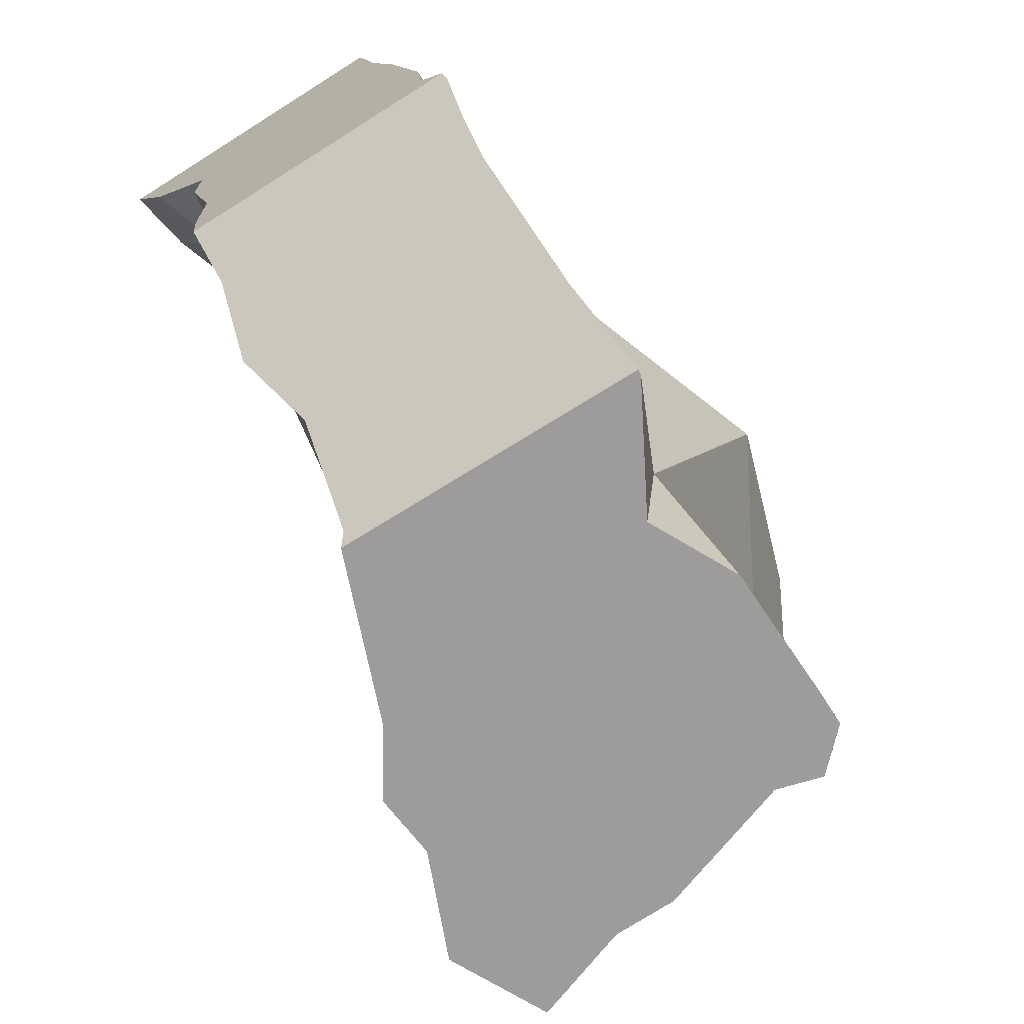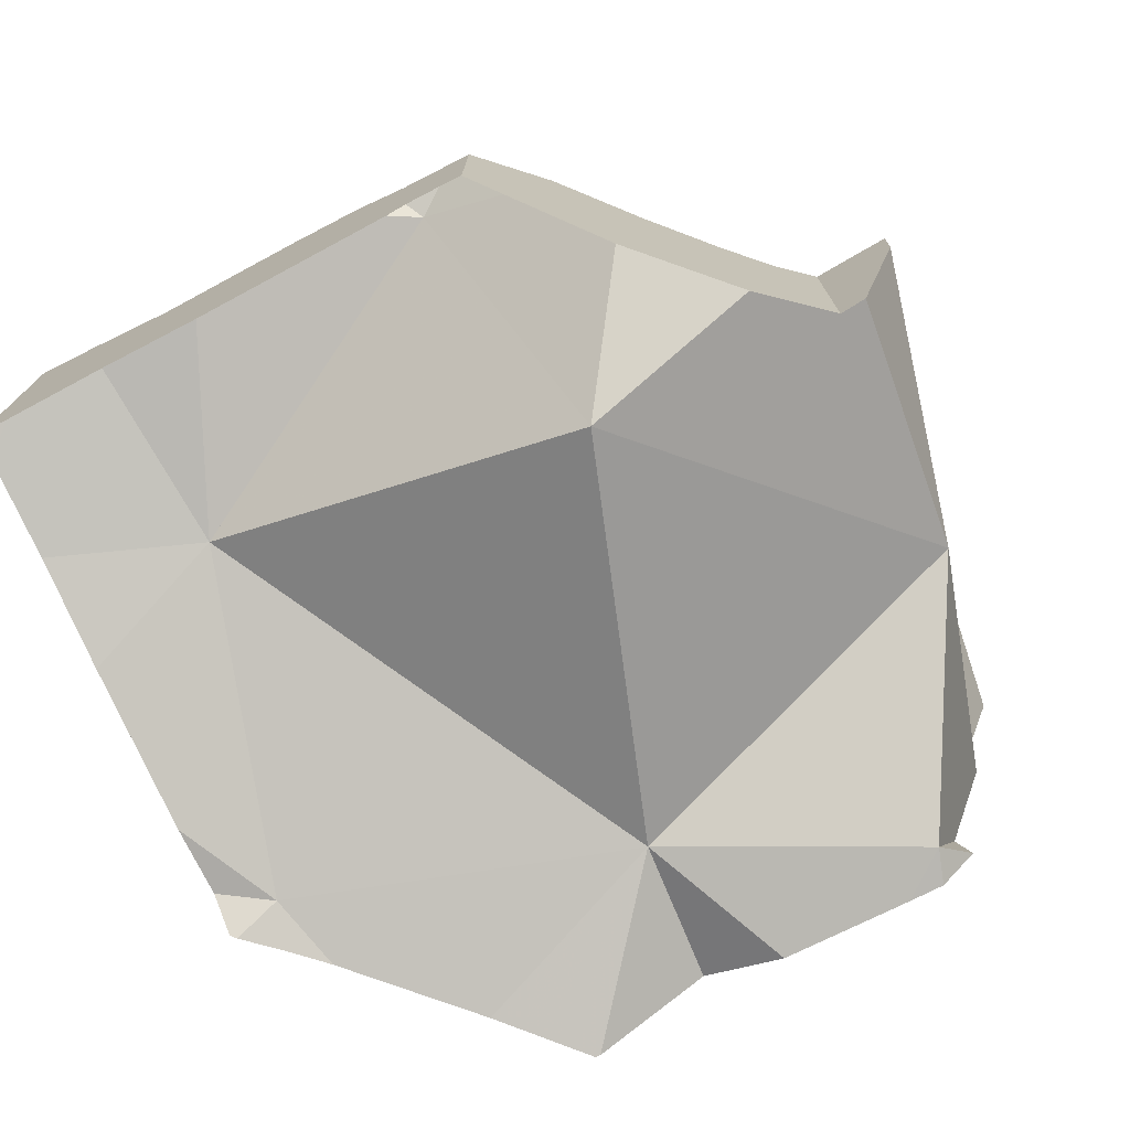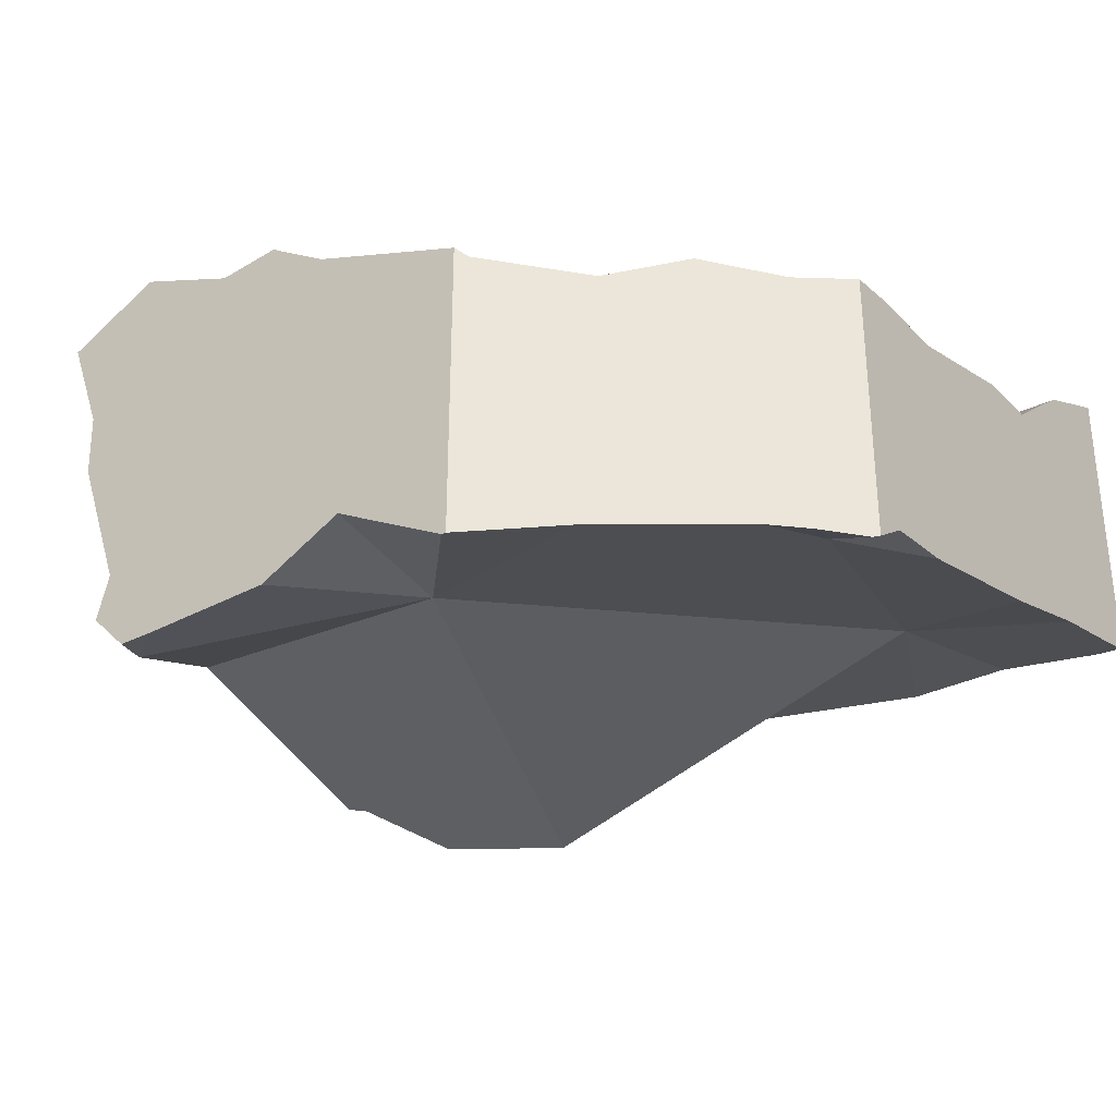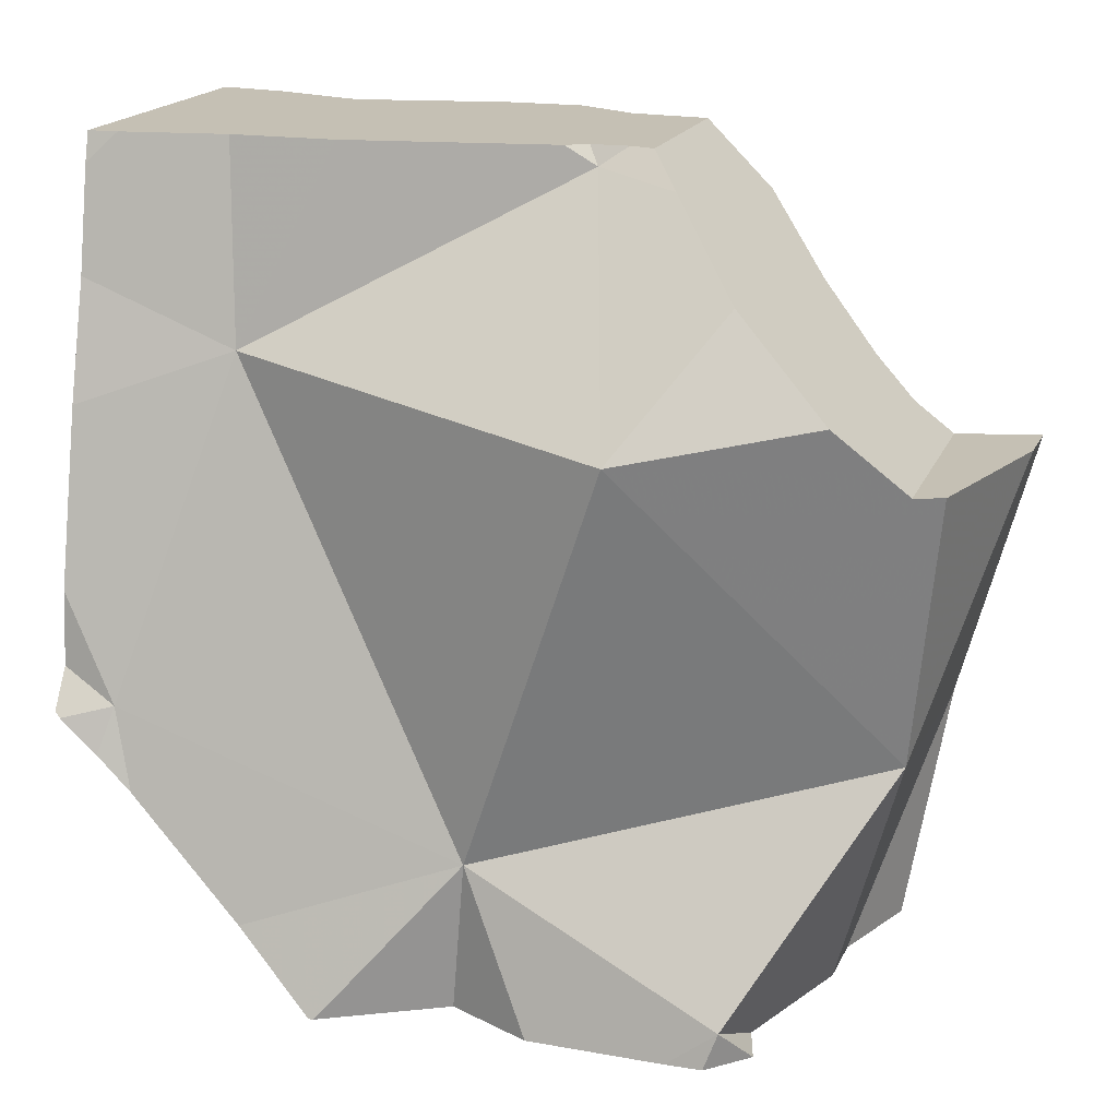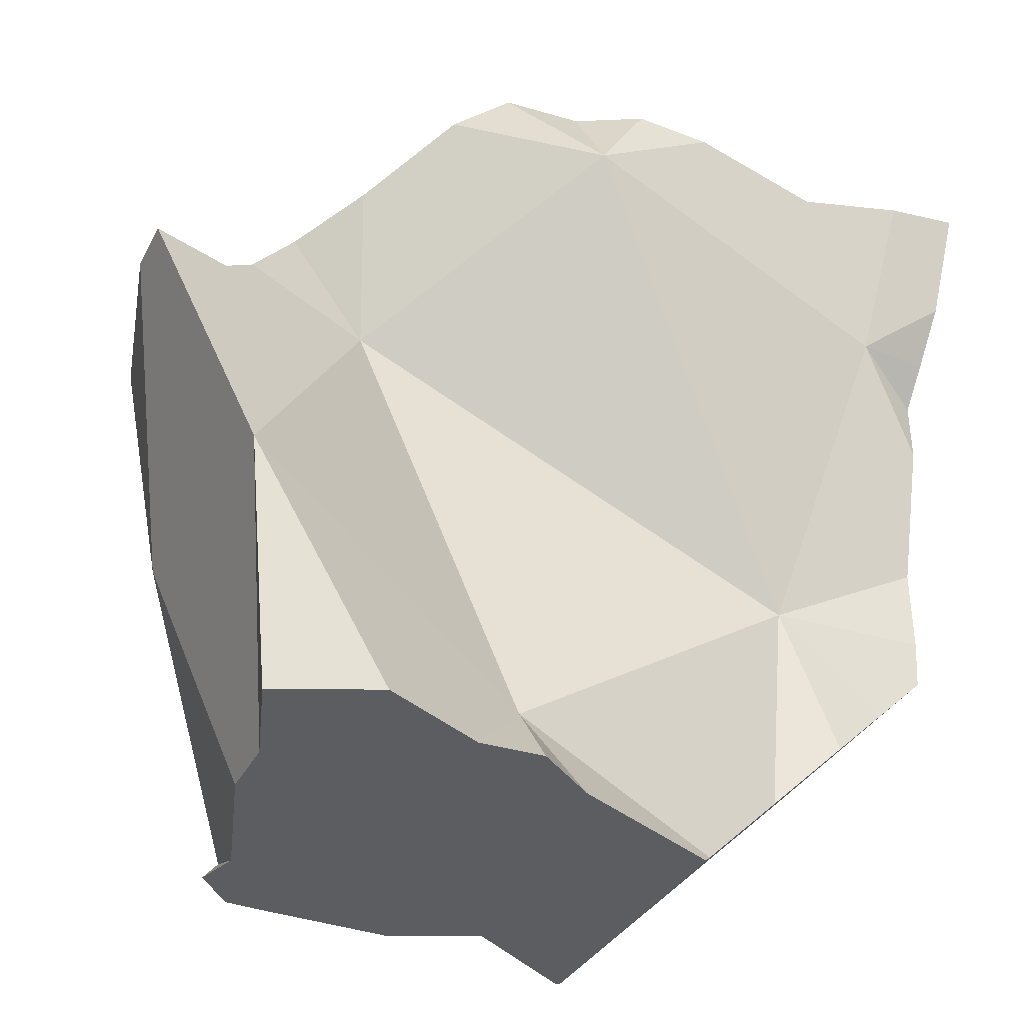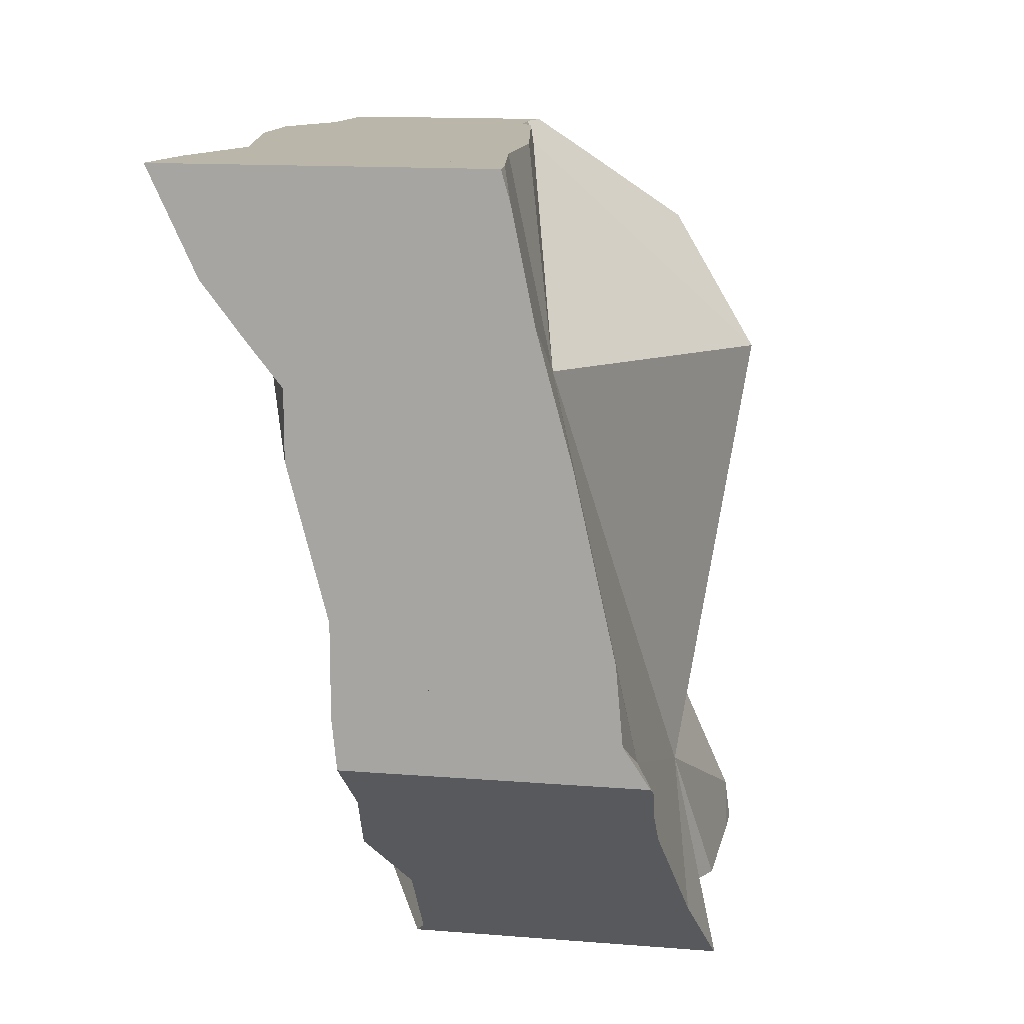
<metadata>
{"format":"obj","ext":"obj","renderer":"f3d","projection":"perspective","resolution":1024,"background":"white","views":[{"elev":-70.2,"azim":122.3,"up":"+Y"},{"elev":-74.2,"azim":-152.6,"up":"+Z"},{"elev":-31.5,"azim":35.8,"up":"+Z"},{"elev":18.2,"azim":-162.4,"up":"+Y"},{"elev":-36.6,"azim":-26.6,"up":"+Y"},{"elev":13.8,"azim":100.2,"up":"+Y"}]}
</metadata>
<code>
v -0.03548 -0.02222 -0.0502
v -0.03528 -0.02222 -0.05744
v -0.03522 -0.02222 -0.05962
v -0.03451 -0.02222 -0.06206
v -0.03444 -0.02222 -0.05047
v -0.03097 -0.02222 -0.07429
v -0.02685 -0.02222 -0.08846
v -0.02222 -0.02222 -0.09017
v -0.02222 -0.02222 -0.05931
v -0.02222 -0.02222 -0.05364
v -0.02146 -0.07173 -0.03434
v -0.02139 -0.06772 -0.08006
v -0.01751 -0.01751 -0.05671
v -0.0165 -0.0165 -0.05737
v -0.01516 -0.1111 -0.04016
v -0.01129 -0.1111 -0.05062
v -0.01123 -0.01123 -0.09676
v -0.009893 -0.009893 -0.05575
v -0.009118 -0.1111 -0.05648
v -0.008948 -0.1111 -0.06265
v -0.008826 -0.1111 -0.06704
v -0.002783 -0.1111 -0.09709
v -0.00208 -0.1111 -0.09779
v -0.0007268 -0.1111 -0.08967
v -0.0001016 -0.0001014 -0.04922
v -0.0001006 -0.0001004 -0.06227
v 0.0009652 -0.1111 -0.03231
v 0.001205 -0.1111 -0.04345
v 0.001474 -0.1052 -0.1024
v 0.003576 -0.1111 -0.1034
v 0.003927 0.003927 -0.09167
v 0.003979 0.003979 -0.04485
v 0.005176 -0.0228 -0.06051
v 0.009601 -0.1111 -0.1034
v 0.009601 -0.1111 -0.04514
v 0.01134 0.01134 -0.03698
v 0.01183 0.01183 -0.08198
v 0.01235 -0.1111 -0.03705
v 0.01703 0.01703 -0.07561
v 0.01703 0.01703 -0.06706
v 0.01795 0.01795 -0.03714
v 0.01856 -0.1111 -0.03964
v 0.01914 -0.01694 -0.1067
v 0.02218 0.02218 -0.03725
v 0.02222 0.02222 -0.06909
v 0.02222 0.02222 -0.06697
v 0.02222 0.02222 -0.03727
v 0.02385 -0.1111 -0.03915
v 0.02641 0.02222 -0.06788
v 0.02745 -0.1111 -0.1029
v 0.02916 -0.1111 -0.03865
v 0.02928 -0.1111 -0.07923
v 0.02929 -0.0988 -0.04767
v 0.03087 0.01914 -0.06957
v 0.03209 -0.1111 -0.1028
v 0.03263 0.02222 -0.06806
v 0.03469 0.02222 -0.06926
v 0.0352 0.02222 -0.03593
v 0.03608 0.02222 -0.07006
v 0.03629 0.006964 -0.02804
v 0.03674 0.02222 -0.03505
v 0.03976 -0.1111 -0.04561
v 0.04391 -0.08566 -0.09699
v 0.04466 -0.1111 -0.0475
v 0.04546 0.02222 -0.03006
v 0.04588 -0.1111 -0.09591
v 0.04635 -0.1111 -0.09568
v 0.05289 0.02222 -0.03006
v 0.0562 0.02222 -0.0354
v 0.05865 0.02222 -0.03006
v 0.06387 0.02222 -0.0746
v 0.06584 -0.1111 -0.1064
v 0.06667 -0.1111 -0.1065
v 0.06667 -0.1111 -0.06399
v 0.06667 -0.1111 -0.05598
v 0.06825 -0.1095 -0.05737
v 0.06929 -0.1085 -0.05746
v 0.07081 0.02222 -0.07573
v 0.07261 0.02222 -0.03271
v 0.07788 -0.09989 -0.05822
v 0.07949 -0.09829 -0.1033
v 0.08217 -0.09561 -0.0586
v 0.08311 -0.06017 -0.05432
v 0.08327 -0.09451 -0.1028
v 0.08376 0.02222 -0.03483
v 0.08587 -0.0104 -0.08201
v 0.08848 0.02222 -0.07573
v 0.09272 -0.08506 -0.05331
v 0.09468 0.02222 -0.07288
v 0.09859 -0.002973 -0.04131
v 0.09865 -0.07913 -0.1005
v 0.09928 0.02222 -0.07737
v 0.09976 0.02222 -0.0295
v 0.1022 -0.06589 -0.09762
v 0.1032 -0.07455 -0.05507
v 0.1043 -0.07345 -0.1005
v 0.1062 0.02222 -0.07841
v 0.1102 -0.0676 -0.101
v 0.1111 -0.06667 -0.1007
v 0.1111 -0.06667 -0.07923
v 0.1111 -0.06667 -0.06267
v 0.1111 -0.06667 -0.05404
v 0.1111 -0.06038 -0.09654
v 0.1111 -0.05872 -0.05327
v 0.1111 -0.05719 -0.0678
v 0.1111 -0.05688 -0.06796
v 0.1111 -0.05219 -0.08998
v 0.1111 -0.04928 -0.08766
v 0.1111 -0.04816 -0.09543
v 0.1111 -0.04591 -0.07381
v 0.1111 -0.04562 -0.09486
v 0.1111 -0.04515 -0.05327
v 0.1111 -0.04403 -0.05327
v 0.1111 -0.04073 -0.07657
v 0.1111 -0.03668 -0.06796
v 0.1111 -0.03247 -0.0703
v 0.1111 -0.02121 -0.08942
v 0.1111 -0.02117 -0.07657
v 0.1111 -0.02016 -0.04712
v 0.1111 -0.0194 -0.08902
v 0.1111 -0.01269 -0.04712
v 0.1111 -0.01235 -0.07436
v 0.1111 -0.009475 -0.04712
v 0.1111 -0.006953 -0.07302
v 0.1111 -0.00587 -0.06335
v 0.1111 -0.002805 -0.04178
v 0.1111 0.0001573 -0.08368
v 0.1111 0.001344 -0.0699
v 0.1111 0.005877 -0.0351
v 0.1111 0.007264 -0.06769
v 0.1111 0.01349 -0.08095
v 0.1111 0.01734 -0.08016
v 0.1111 0.02086 -0.0282
v 0.1111 0.02222 -0.07876
v 0.1111 0.02222 -0.06535
v 0.1111 0.02222 -0.02757
f 2 1 5
f 11 1 2
f 11 5 1
f 9 3 2
f 2 3 12
f 2 5 9
f 11 2 12
f 9 4 3
f 3 4 12
f 9 6 4
f 4 6 12
f 5 10 9
f 11 10 5
f 6 8 7
f 6 7 12
f 9 8 6
f 12 7 8
f 8 9 17
f 12 8 43
f 8 17 43
f 10 13 9
f 14 9 13
f 14 37 9
f 17 9 31
f 31 9 37
f 11 13 10
f 19 11 12
f 11 14 13
f 33 14 11
f 16 15 11
f 11 15 53
f 19 16 11
f 33 11 53
f 20 19 12
f 21 20 12
f 24 21 12
f 29 24 12
f 29 12 63
f 63 12 43
f 18 26 14
f 33 18 14
f 26 37 14
f 15 16 28
f 53 15 28
f 19 35 16
f 16 35 28
f 17 31 43
f 33 26 18
f 52 19 20
f 52 35 19
f 20 21 52
f 21 24 52
f 24 22 23
f 29 23 22
f 29 22 24
f 24 23 52
f 29 30 23
f 30 50 23
f 50 52 23
f 54 26 33
f 26 40 37
f 54 40 26
f 28 35 53
f 29 34 30
f 63 34 29
f 30 34 50
f 37 43 31
f 53 83 33
f 54 33 86
f 33 83 86
f 63 50 34
f 35 48 42
f 53 35 42
f 52 48 35
f 40 39 37
f 39 43 37
f 45 39 40
f 54 43 39
f 39 45 49
f 39 49 54
f 45 40 46
f 40 49 46
f 54 49 40
f 53 42 48
f 86 43 54
f 63 43 86
f 46 49 45
f 53 48 51
f 48 62 51
f 52 62 48
f 66 52 50
f 63 55 50
f 55 66 50
f 53 51 62
f 52 64 62
f 74 64 52
f 52 66 67
f 52 67 74
f 53 62 64
f 53 64 76
f 53 76 77
f 53 77 80
f 53 80 82
f 53 82 83
f 63 66 55
f 63 67 66
f 63 72 67
f 72 63 81
f 84 81 63
f 94 84 63
f 94 63 86
f 64 74 75
f 76 64 75
f 67 72 73
f 67 73 74
f 73 72 81
f 81 74 73
f 75 74 76
f 76 74 77
f 77 74 80
f 80 74 82
f 84 74 81
f 74 100 82
f 100 74 84
f 83 82 88
f 82 100 88
f 86 83 106
f 95 83 88
f 95 106 83
f 94 91 84
f 84 91 100
f 86 118 94
f 110 86 106
f 86 110 114
f 114 118 86
f 88 100 95
f 94 96 91
f 91 96 100
f 94 98 96
f 94 103 98
f 94 107 103
f 94 108 107
f 118 108 94
f 95 100 101
f 95 101 105
f 95 105 106
f 96 98 100
f 98 99 100
f 98 103 99
f 100 99 103
f 101 100 105
f 100 103 107
f 105 100 106
f 106 100 110
f 108 100 107
f 118 100 108
f 114 110 100
f 118 114 100
f 26 18 25
f 25 18 33
f 33 18 26
f 32 26 25
f 32 25 33
f 40 26 32
f 54 33 26
f 54 26 40
f 36 32 33
f 36 41 32
f 40 32 41
f 60 36 33
f 86 33 54
f 83 60 33
f 86 83 33
f 41 36 60
f 46 40 41
f 46 49 40
f 49 54 40
f 46 41 44
f 44 41 60
f 46 44 47
f 47 44 60
f 47 69 46
f 46 56 49
f 46 69 56
f 58 47 60
f 58 69 47
f 54 49 56
f 54 56 57
f 54 57 59
f 54 59 71
f 54 71 78
f 54 78 86
f 56 69 57
f 59 57 71
f 57 69 71
f 61 58 60
f 61 69 58
f 65 61 60
f 65 60 68
f 68 60 70
f 70 60 79
f 85 79 60
f 83 90 60
f 85 60 90
f 68 61 65
f 69 61 68
f 68 79 69
f 68 70 79
f 71 69 89
f 85 69 79
f 135 69 85
f 135 89 69
f 87 78 71
f 87 71 89
f 86 78 87
f 86 115 83
f 83 113 90
f 83 95 104
f 83 106 95
f 83 104 112
f 83 115 106
f 83 112 113
f 93 85 90
f 136 85 93
f 135 85 136
f 130 86 87
f 86 116 115
f 86 118 116
f 122 118 86
f 124 122 86
f 86 128 124
f 86 130 128
f 89 130 87
f 135 130 89
f 93 90 129
f 113 119 90
f 90 119 121
f 90 121 123
f 90 123 126
f 129 90 126
f 133 93 129
f 136 93 133
f 95 101 102
f 95 105 101
f 104 95 102
f 95 106 105
f 102 101 112
f 112 101 105
f 104 102 112
f 115 105 106
f 112 105 125
f 125 105 115
f 113 112 125
f 121 119 113
f 121 113 125
f 115 116 125
f 122 116 118
f 125 116 122
f 125 123 121
f 125 122 124
f 125 126 123
f 125 124 128
f 125 133 126
f 128 130 125
f 130 135 125
f 135 133 125
f 126 133 129
f 135 136 133
f 92 86 87
f 87 86 130
f 127 86 92
f 86 94 118
f 86 120 94
f 86 118 122
f 86 127 120
f 86 122 124
f 124 128 86
f 128 130 86
f 87 89 92
f 89 87 130
f 89 134 92
f 130 135 89
f 135 134 89
f 97 127 92
f 134 97 92
f 107 94 103
f 103 94 109
f 108 94 107
f 118 94 108
f 111 109 94
f 117 111 94
f 94 120 117
f 97 131 127
f 132 131 97
f 97 134 132
f 107 103 111
f 111 103 109
f 117 108 107
f 111 117 107
f 117 118 108
f 122 118 117
f 122 117 120
f 127 122 120
f 124 122 131
f 131 122 127
f 128 124 131
f 128 135 130
f 128 131 134
f 134 135 128
f 131 132 134
f 15 27 11
f 53 15 11
f 11 27 53
f 27 15 38
f 15 28 38
f 53 28 15
f 53 27 38
f 35 42 28
f 53 35 28
f 28 42 38
f 53 42 35
f 38 42 53
f 106 83 86
f 83 115 86
f 106 115 83
f 110 106 86
f 114 110 86
f 86 118 114
f 115 116 86
f 116 118 86
f 106 110 116
f 115 106 116
f 118 110 114
f 118 116 110

</code>
